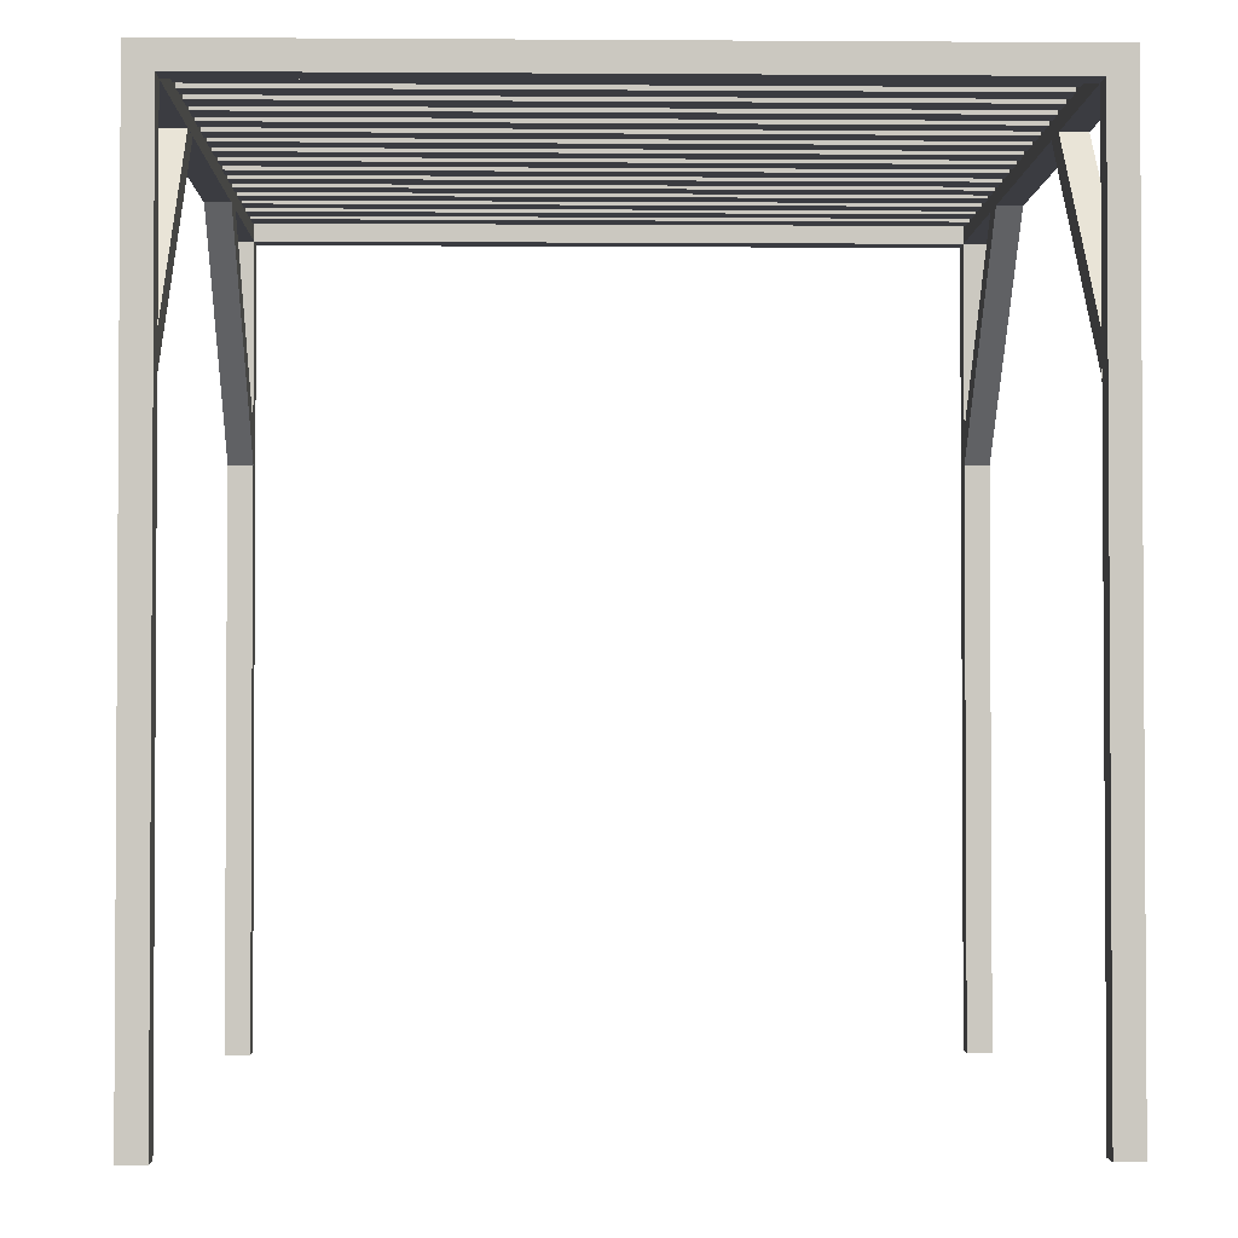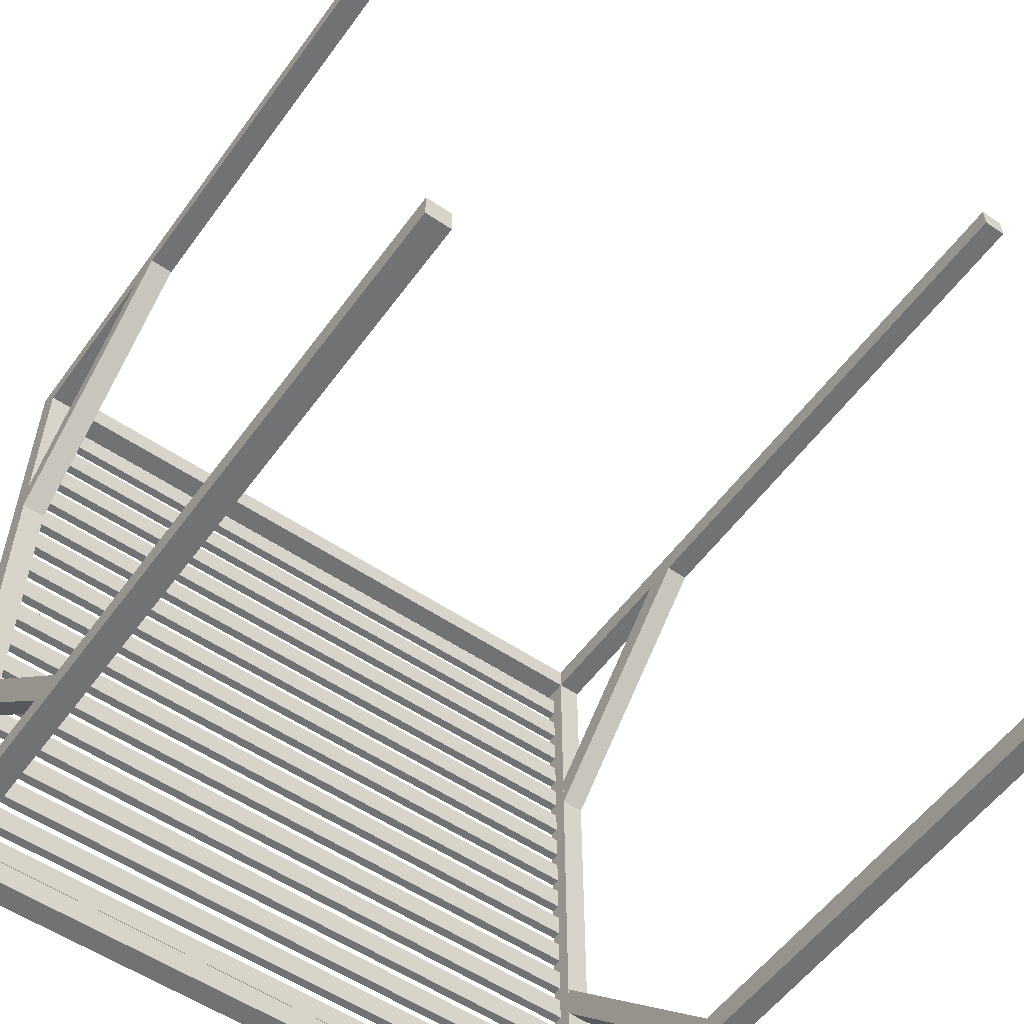
<metadata>
{"format":"obj","ext":"obj","renderer":"f3d","projection":"perspective","resolution":1024,"background":"white","views":[{"elev":-2.2,"azim":-1.4,"up":"+Y"},{"elev":-55.6,"azim":-35.5,"up":"+Z"}]}
</metadata>
<code>
o pergola
v 116.7 -131.4 3.827
v 108.7 -131.4 3.827
v 112.7 -131.4 -0.1726
v 116.7 -131.4 -4.173
v 108.7 -131.4 -4.173
v 116.7 -3.913 -0.1726
v 116.7 123.6 -4.173
v 116.7 123.6 3.827
v 112.7 -3.913 3.827
v 108.7 123.6 3.827
v 108.7 -3.913 -0.1726
v 108.7 123.6 -4.173
v 112.7 123.6 -0.1725
v 112.7 -3.913 -4.173
v -115.3 -131.4 -243.8
v -123.3 -131.4 -243.8
v -119.3 -131.4 -247.8
v -115.3 -131.4 -251.8
v -123.3 -131.4 -251.8
v -115.3 -3.903 -247.8
v -115.3 123.6 -251.8
v -115.3 123.6 -243.8
v -119.3 -3.903 -243.8
v -123.3 123.6 -243.8
v -123.3 -3.903 -247.8
v -123.3 123.6 -251.8
v -119.3 123.6 -247.8
v -119.3 -3.903 -251.8
v 116.7 -131.4 -243.8
v 108.7 -131.4 -243.8
v 112.7 -131.4 -247.8
v 116.7 -131.4 -251.8
v 108.7 -131.4 -251.8
v 116.7 -3.894 -247.8
v 116.7 123.6 -251.8
v 116.7 123.6 -243.8
v 112.7 -3.894 -243.8
v 108.7 123.6 -243.8
v 108.7 -3.894 -247.8
v 108.7 123.6 -251.8
v 112.7 123.6 -247.8
v 112.7 -3.894 -251.8
v -115.2 -131.4 3.852
v -123.2 -131.4 3.852
v -119.2 -131.4 -0.1484
v -115.2 -131.4 -4.148
v -123.2 -131.4 -4.148
v -115.2 -3.929 -0.1484
v -115.2 123.6 -4.148
v -115.2 123.6 3.852
v -119.2 -3.929 3.852
v -123.2 123.6 3.852
v -123.2 -3.929 -0.1484
v -123.2 123.6 -4.148
v -119.2 123.6 -0.1484
v -119.2 -3.929 -4.148
v -123.3 123.6 3.843
v -123.3 131.6 3.843
v -123.3 127.6 -0.1565
v -123.3 123.6 -4.157
v -123.3 131.6 -4.157
v -3.289 123.6 -0.1565
v 116.7 123.6 -4.157
v 116.7 123.6 3.843
v -3.289 127.6 3.843
v 116.7 131.6 3.843
v -3.289 131.6 -0.1565
v 116.7 131.6 -4.157
v 116.7 127.6 -0.1565
v -3.289 127.6 -4.157
v 116.7 123.5 -3.82
v 116.7 131.5 -3.82
v 112.7 127.5 -3.82
v 108.7 123.5 -3.82
v 108.7 131.5 -3.82
v 112.7 123.5 -123.8
v 108.7 123.5 -243.8
v 116.7 123.5 -243.8
v 116.7 127.5 -123.8
v 116.7 131.5 -243.8
v 112.7 131.5 -123.8
v 108.7 131.5 -243.8
v 112.7 127.5 -243.8
v 108.7 127.5 -123.8
v -123.3 123.6 -243.7
v -123.3 131.6 -243.7
v -123.3 127.6 -247.7
v -123.3 123.6 -251.7
v -123.3 131.6 -251.7
v -3.313 123.6 -247.7
v 116.7 123.6 -251.7
v 116.7 123.6 -243.7
v -3.313 127.6 -243.7
v 116.7 131.6 -243.7
v -3.313 131.6 -247.7
v 116.7 131.6 -251.7
v 116.7 127.6 -247.7
v -3.313 127.6 -251.7
v -115.3 123.6 -3.754
v -115.3 131.6 -3.754
v -119.3 127.6 -3.754
v -123.3 123.6 -3.754
v -123.3 131.6 -3.754
v -119.3 123.6 -123.8
v -123.3 123.6 -243.8
v -115.3 123.6 -243.8
v -115.3 127.6 -123.8
v -115.3 131.6 -243.8
v -119.3 131.6 -123.8
v -123.3 131.6 -243.8
v -119.3 127.6 -243.8
v -123.3 127.6 -123.8
v 116.7 52.92 -4.072
v 116.7 64.22 -4.063
v 112.7 58.58 -4.075
v 108.7 52.92 -4.072
v 108.7 64.22 -4.063
v 112.7 88.25 -39.41
v 108.7 123.6 -74.78
v 116.7 123.6 -74.78
v 116.7 91.08 -36.58
v 116.7 123.6 -63.47
v 112.7 93.68 -33.51
v 108.7 123.6 -63.47
v 112.6 123.7 -69.06
v 108.7 91.08 -36.58
v 108.7 53.09 -243.9
v 108.7 64.39 -243.9
v 112.7 58.75 -243.9
v 116.7 53.09 -243.9
v 116.7 64.39 -243.9
v 112.7 88.42 -208.6
v 116.7 123.8 -173.2
v 108.7 123.8 -173.2
v 108.7 91.25 -211.4
v 108.7 123.8 -184.5
v 112.7 93.84 -214.4
v 116.7 123.8 -184.5
v 112.7 123.9 -178.9
v 116.7 91.25 -211.4
v -115.3 52.92 -4.152
v -115.3 64.22 -4.143
v -119.3 58.58 -4.156
v -123.3 52.92 -4.152
v -123.3 64.22 -4.143
v -119.3 88.25 -39.49
v -123.3 123.6 -74.86
v -115.3 123.6 -74.86
v -115.3 91.08 -36.66
v -115.3 123.6 -63.55
v -119.3 93.67 -33.59
v -123.3 123.6 -63.55
v -119.4 123.7 -69.14
v -123.3 91.08 -36.66
v -123.2 52.93 -243.8
v -123.2 64.24 -243.8
v -119.2 58.6 -243.8
v -115.2 52.93 -243.8
v -115.2 64.24 -243.8
v -119.2 88.27 -208.4
v -115.2 123.6 -173.1
v -123.2 123.6 -173.1
v -123.2 91.1 -211.3
v -123.2 123.6 -184.4
v -119.2 93.69 -214.3
v -115.2 123.6 -184.4
v -119.2 123.7 -178.8
v -115.2 91.1 -211.3
v 109.7 131.3 -230.2
v -115.3 131.3 -230.2
v -2.778 129.8 -230.2
v 109.7 128.3 -230.2
v -115.3 128.3 -230.2
v 109.7 129.8 -234.2
v 109.7 128.3 -238.2
v 109.7 131.3 -238.2
v -2.778 131.3 -234.2
v -115.3 131.3 -238.2
v -115.3 129.8 -234.2
v -115.3 128.3 -238.2
v -2.778 129.8 -238.2
v -2.778 128.3 -234.2
v 109.7 131.3 -230.2
v -115.3 131.3 -230.2
v -2.778 129.8 -230.2
v 109.7 128.3 -230.2
v -115.3 128.3 -230.2
v 109.7 129.8 -234.2
v 109.7 128.3 -238.2
v 109.7 131.3 -238.2
v -2.778 131.3 -234.2
v -115.3 131.3 -238.2
v -115.3 129.8 -234.2
v -115.3 128.3 -238.2
v -2.778 129.8 -238.2
v -2.778 128.3 -234.2
v 109.7 131.3 -216.4
v -115.3 131.3 -216.4
v -2.778 129.8 -216.4
v 109.7 128.3 -216.4
v -115.3 128.3 -216.4
v 109.7 129.8 -220.4
v 109.7 128.3 -224.4
v 109.7 131.3 -224.4
v -2.778 131.3 -220.4
v -115.3 131.3 -224.4
v -115.3 129.8 -220.4
v -115.3 128.3 -224.4
v -2.778 129.8 -224.4
v -2.778 128.3 -220.4
v 109.7 131.3 -202.6
v -115.3 131.3 -202.6
v -2.778 129.8 -202.6
v 109.7 128.3 -202.6
v -115.3 128.3 -202.6
v 109.7 129.8 -206.6
v 109.7 128.3 -210.6
v 109.7 131.3 -210.6
v -2.778 131.3 -206.6
v -115.3 131.3 -210.6
v -115.3 129.8 -206.6
v -115.3 128.3 -210.6
v -2.778 129.8 -210.6
v -2.778 128.3 -206.6
v 109.7 131.3 -188.8
v -115.3 131.3 -188.8
v -2.778 129.8 -188.8
v 109.7 128.3 -188.8
v -115.3 128.3 -188.8
v 109.7 129.8 -192.8
v 109.7 128.3 -196.8
v 109.7 131.3 -196.8
v -2.778 131.3 -192.8
v -115.3 131.3 -196.8
v -115.3 129.8 -192.8
v -115.3 128.3 -196.8
v -2.778 129.8 -196.8
v -2.778 128.3 -192.8
v 109.7 131.3 -175
v -115.3 131.3 -175
v -2.778 129.8 -175
v 109.7 128.3 -175
v -115.3 128.3 -175
v 109.7 129.8 -179
v 109.7 128.3 -183
v 109.7 131.3 -183
v -2.778 131.3 -179
v -115.3 131.3 -183
v -115.3 129.8 -179
v -115.3 128.3 -183
v -2.778 129.8 -183
v -2.778 128.3 -179
v 109.7 131.3 -161.2
v -115.3 131.3 -161.2
v -2.778 129.8 -161.2
v 109.7 128.3 -161.2
v -115.3 128.3 -161.2
v 109.7 129.8 -165.2
v 109.7 128.3 -169.2
v 109.7 131.3 -169.2
v -2.778 131.3 -165.2
v -115.3 131.3 -169.2
v -115.3 129.8 -165.2
v -115.3 128.3 -169.2
v -2.778 129.8 -169.2
v -2.778 128.3 -165.2
v 109.7 131.3 -147.4
v -115.3 131.3 -147.4
v -2.778 129.8 -147.4
v 109.7 128.3 -147.4
v -115.3 128.3 -147.4
v 109.7 129.8 -151.4
v 109.7 128.3 -155.4
v 109.7 131.3 -155.4
v -2.778 131.3 -151.4
v -115.3 131.3 -155.4
v -115.3 129.8 -151.4
v -115.3 128.3 -155.4
v -2.778 129.8 -155.4
v -2.778 128.3 -151.4
v 109.7 131.3 -133.6
v -115.3 131.3 -133.6
v -2.778 129.8 -133.6
v 109.7 128.3 -133.6
v -115.3 128.3 -133.6
v 109.7 129.8 -137.6
v 109.7 128.3 -141.6
v 109.7 131.3 -141.6
v -2.778 131.3 -137.6
v -115.3 131.3 -141.6
v -115.3 129.8 -137.6
v -115.3 128.3 -141.6
v -2.778 129.8 -141.6
v -2.778 128.3 -137.6
v 109.7 131.3 -119.8
v -115.3 131.3 -119.8
v -2.778 129.8 -119.8
v 109.7 128.3 -119.8
v -115.3 128.3 -119.8
v 109.7 129.8 -123.8
v 109.7 128.3 -127.8
v 109.7 131.3 -127.8
v -2.778 131.3 -123.8
v -115.3 131.3 -127.8
v -115.3 129.8 -123.8
v -115.3 128.3 -127.8
v -2.778 129.8 -127.8
v -2.778 128.3 -123.8
v 109.7 131.3 -106
v -115.3 131.3 -106
v -2.778 129.8 -106
v 109.7 128.3 -106
v -115.3 128.3 -106
v 109.7 129.8 -110
v 109.7 128.3 -114
v 109.7 131.3 -114
v -2.778 131.3 -110
v -115.3 131.3 -114
v -115.3 129.8 -110
v -115.3 128.3 -114
v -2.778 129.8 -114
v -2.778 128.3 -110
v 109.7 131.3 -92.21
v -115.3 131.3 -92.21
v -2.778 129.8 -92.21
v 109.7 128.3 -92.21
v -115.3 128.3 -92.21
v 109.7 129.8 -96.21
v 109.7 128.3 -100.2
v 109.7 131.3 -100.2
v -2.778 131.3 -96.21
v -115.3 131.3 -100.2
v -115.3 129.8 -96.21
v -115.3 128.3 -100.2
v -2.778 129.8 -100.2
v -2.778 128.3 -96.21
v 109.7 131.3 -78.41
v -115.3 131.3 -78.41
v -2.778 129.8 -78.41
v 109.7 128.3 -78.41
v -115.3 128.3 -78.41
v 109.7 129.8 -82.41
v 109.7 128.3 -86.41
v 109.7 131.3 -86.41
v -2.778 131.3 -82.41
v -115.3 131.3 -86.41
v -115.3 129.8 -82.41
v -115.3 128.3 -86.41
v -2.778 129.8 -86.41
v -2.778 128.3 -82.41
v 109.7 131.3 -64.61
v -115.3 131.3 -64.61
v -2.778 129.8 -64.61
v 109.7 128.3 -64.61
v -115.3 128.3 -64.61
v 109.7 129.8 -68.61
v 109.7 128.3 -72.61
v 109.7 131.3 -72.61
v -2.778 131.3 -68.61
v -115.3 131.3 -72.61
v -115.3 129.8 -68.61
v -115.3 128.3 -72.61
v -2.778 129.8 -72.61
v -2.778 128.3 -68.61
v 109.7 131.3 -50.81
v -115.3 131.3 -50.81
v -2.778 129.8 -50.81
v 109.7 128.3 -50.81
v -115.3 128.3 -50.81
v 109.7 129.8 -54.81
v 109.7 128.3 -58.81
v 109.7 131.3 -58.81
v -2.778 131.3 -54.81
v -115.3 131.3 -58.81
v -115.3 129.8 -54.81
v -115.3 128.3 -58.81
v -2.778 129.8 -58.81
v -2.778 128.3 -54.81
v 109.7 131.3 -37.01
v -115.3 131.3 -37.01
v -2.778 129.8 -37.01
v 109.7 128.3 -37.01
v -115.3 128.3 -37.01
v 109.7 129.8 -41.01
v 109.7 128.3 -45.01
v 109.7 131.3 -45.01
v -2.778 131.3 -41.01
v -115.3 131.3 -45.01
v -115.3 129.8 -41.01
v -115.3 128.3 -45.01
v -2.778 129.8 -45.01
v -2.778 128.3 -41.01
v 109.7 131.3 -23.21
v -115.3 131.3 -23.21
v -2.778 129.8 -23.21
v 109.7 128.3 -23.21
v -115.3 128.3 -23.21
v 109.7 129.8 -27.21
v 109.7 128.3 -31.21
v 109.7 131.3 -31.21
v -2.778 131.3 -27.21
v -115.3 131.3 -31.21
v -115.3 129.8 -27.21
v -115.3 128.3 -31.21
v -2.778 129.8 -31.21
v -2.778 128.3 -27.21
v 109.7 131.3 -9.411
v -115.3 131.3 -9.411
v -2.778 129.8 -9.411
v 109.7 128.3 -9.411
v -115.3 128.3 -9.411
v 109.7 129.8 -13.41
v 109.7 128.3 -17.41
v 109.7 131.3 -17.41
v -2.778 131.3 -13.41
v -115.3 131.3 -17.41
v -115.3 129.8 -13.41
v -115.3 128.3 -17.41
v -2.778 129.8 -17.41
v -2.778 128.3 -13.41
f 1 2 3
f 4 1 3
f 5 4 3
f 2 5 3
f 1 4 6
f 4 7 6
f 7 8 6
f 8 1 6
f 2 1 9
f 1 8 9
f 8 10 9
f 10 2 9
f 5 2 11
f 2 10 11
f 10 12 11
f 12 5 11
f 10 8 13
f 8 7 13
f 7 12 13
f 12 10 13
f 4 5 14
f 5 12 14
f 12 7 14
f 7 4 14
f 15 16 17
f 18 15 17
f 19 18 17
f 16 19 17
f 15 18 20
f 18 21 20
f 21 22 20
f 22 15 20
f 16 15 23
f 15 22 23
f 22 24 23
f 24 16 23
f 19 16 25
f 16 24 25
f 24 26 25
f 26 19 25
f 24 22 27
f 22 21 27
f 21 26 27
f 26 24 27
f 18 19 28
f 19 26 28
f 26 21 28
f 21 18 28
f 29 30 31
f 32 29 31
f 33 32 31
f 30 33 31
f 29 32 34
f 32 35 34
f 35 36 34
f 36 29 34
f 30 29 37
f 29 36 37
f 36 38 37
f 38 30 37
f 33 30 39
f 30 38 39
f 38 40 39
f 40 33 39
f 38 36 41
f 36 35 41
f 35 40 41
f 40 38 41
f 32 33 42
f 33 40 42
f 40 35 42
f 35 32 42
f 43 44 45
f 46 43 45
f 47 46 45
f 44 47 45
f 43 46 48
f 46 49 48
f 49 50 48
f 50 43 48
f 44 43 51
f 43 50 51
f 50 52 51
f 52 44 51
f 47 44 53
f 44 52 53
f 52 54 53
f 54 47 53
f 52 50 55
f 50 49 55
f 49 54 55
f 54 52 55
f 46 47 56
f 47 54 56
f 54 49 56
f 49 46 56
f 57 58 59
f 60 57 59
f 61 60 59
f 58 61 59
f 57 60 62
f 60 63 62
f 63 64 62
f 64 57 62
f 58 57 65
f 57 64 65
f 64 66 65
f 66 58 65
f 61 58 67
f 58 66 67
f 66 68 67
f 68 61 67
f 66 64 69
f 64 63 69
f 63 68 69
f 68 66 69
f 60 61 70
f 61 68 70
f 68 63 70
f 63 60 70
f 71 72 73
f 74 71 73
f 75 74 73
f 72 75 73
f 71 74 76
f 74 77 76
f 77 78 76
f 78 71 76
f 72 71 79
f 71 78 79
f 78 80 79
f 80 72 79
f 75 72 81
f 72 80 81
f 80 82 81
f 82 75 81
f 80 78 83
f 78 77 83
f 77 82 83
f 82 80 83
f 74 75 84
f 75 82 84
f 82 77 84
f 77 74 84
f 85 86 87
f 88 85 87
f 89 88 87
f 86 89 87
f 85 88 90
f 88 91 90
f 91 92 90
f 92 85 90
f 86 85 93
f 85 92 93
f 92 94 93
f 94 86 93
f 89 86 95
f 86 94 95
f 94 96 95
f 96 89 95
f 94 92 97
f 92 91 97
f 91 96 97
f 96 94 97
f 88 89 98
f 89 96 98
f 96 91 98
f 91 88 98
f 99 100 101
f 102 99 101
f 103 102 101
f 100 103 101
f 99 102 104
f 102 105 104
f 105 106 104
f 106 99 104
f 100 99 107
f 99 106 107
f 106 108 107
f 108 100 107
f 103 100 109
f 100 108 109
f 108 110 109
f 110 103 109
f 108 106 111
f 106 105 111
f 105 110 111
f 110 108 111
f 102 103 112
f 103 110 112
f 110 105 112
f 105 102 112
f 113 114 115
f 116 113 115
f 117 116 115
f 114 117 115
f 113 116 118
f 116 119 118
f 119 120 118
f 120 113 118
f 114 113 121
f 113 120 121
f 120 122 121
f 122 114 121
f 117 114 123
f 114 122 123
f 122 124 123
f 124 117 123
f 122 120 125
f 120 119 125
f 119 124 125
f 124 122 125
f 116 117 126
f 117 124 126
f 124 119 126
f 119 116 126
f 127 128 129
f 130 127 129
f 131 130 129
f 128 131 129
f 127 130 132
f 130 133 132
f 133 134 132
f 134 127 132
f 128 127 135
f 127 134 135
f 134 136 135
f 136 128 135
f 131 128 137
f 128 136 137
f 136 138 137
f 138 131 137
f 136 134 139
f 134 133 139
f 133 138 139
f 138 136 139
f 130 131 140
f 131 138 140
f 138 133 140
f 133 130 140
f 141 142 143
f 144 141 143
f 145 144 143
f 142 145 143
f 141 144 146
f 144 147 146
f 147 148 146
f 148 141 146
f 142 141 149
f 141 148 149
f 148 150 149
f 150 142 149
f 145 142 151
f 142 150 151
f 150 152 151
f 152 145 151
f 150 148 153
f 148 147 153
f 147 152 153
f 152 150 153
f 144 145 154
f 145 152 154
f 152 147 154
f 147 144 154
f 155 156 157
f 158 155 157
f 159 158 157
f 156 159 157
f 155 158 160
f 158 161 160
f 161 162 160
f 162 155 160
f 156 155 163
f 155 162 163
f 162 164 163
f 164 156 163
f 159 156 165
f 156 164 165
f 164 166 165
f 166 159 165
f 164 162 167
f 162 161 167
f 161 166 167
f 166 164 167
f 158 159 168
f 159 166 168
f 166 161 168
f 161 158 168
f 169 170 171
f 172 169 171
f 173 172 171
f 170 173 171
f 169 172 174
f 172 175 174
f 175 176 174
f 176 169 174
f 170 169 177
f 169 176 177
f 176 178 177
f 178 170 177
f 173 170 179
f 170 178 179
f 178 180 179
f 180 173 179
f 178 176 181
f 176 175 181
f 175 180 181
f 180 178 181
f 172 173 182
f 173 180 182
f 180 175 182
f 175 172 182
f 183 184 185
f 186 183 185
f 187 186 185
f 184 187 185
f 183 186 188
f 186 189 188
f 189 190 188
f 190 183 188
f 184 183 191
f 183 190 191
f 190 192 191
f 192 184 191
f 187 184 193
f 184 192 193
f 192 194 193
f 194 187 193
f 192 190 195
f 190 189 195
f 189 194 195
f 194 192 195
f 186 187 196
f 187 194 196
f 194 189 196
f 189 186 196
f 197 198 199
f 200 197 199
f 201 200 199
f 198 201 199
f 197 200 202
f 200 203 202
f 203 204 202
f 204 197 202
f 198 197 205
f 197 204 205
f 204 206 205
f 206 198 205
f 201 198 207
f 198 206 207
f 206 208 207
f 208 201 207
f 206 204 209
f 204 203 209
f 203 208 209
f 208 206 209
f 200 201 210
f 201 208 210
f 208 203 210
f 203 200 210
f 211 212 213
f 214 211 213
f 215 214 213
f 212 215 213
f 211 214 216
f 214 217 216
f 217 218 216
f 218 211 216
f 212 211 219
f 211 218 219
f 218 220 219
f 220 212 219
f 215 212 221
f 212 220 221
f 220 222 221
f 222 215 221
f 220 218 223
f 218 217 223
f 217 222 223
f 222 220 223
f 214 215 224
f 215 222 224
f 222 217 224
f 217 214 224
f 225 226 227
f 228 225 227
f 229 228 227
f 226 229 227
f 225 228 230
f 228 231 230
f 231 232 230
f 232 225 230
f 226 225 233
f 225 232 233
f 232 234 233
f 234 226 233
f 229 226 235
f 226 234 235
f 234 236 235
f 236 229 235
f 234 232 237
f 232 231 237
f 231 236 237
f 236 234 237
f 228 229 238
f 229 236 238
f 236 231 238
f 231 228 238
f 239 240 241
f 242 239 241
f 243 242 241
f 240 243 241
f 239 242 244
f 242 245 244
f 245 246 244
f 246 239 244
f 240 239 247
f 239 246 247
f 246 248 247
f 248 240 247
f 243 240 249
f 240 248 249
f 248 250 249
f 250 243 249
f 248 246 251
f 246 245 251
f 245 250 251
f 250 248 251
f 242 243 252
f 243 250 252
f 250 245 252
f 245 242 252
f 253 254 255
f 256 253 255
f 257 256 255
f 254 257 255
f 253 256 258
f 256 259 258
f 259 260 258
f 260 253 258
f 254 253 261
f 253 260 261
f 260 262 261
f 262 254 261
f 257 254 263
f 254 262 263
f 262 264 263
f 264 257 263
f 262 260 265
f 260 259 265
f 259 264 265
f 264 262 265
f 256 257 266
f 257 264 266
f 264 259 266
f 259 256 266
f 267 268 269
f 270 267 269
f 271 270 269
f 268 271 269
f 267 270 272
f 270 273 272
f 273 274 272
f 274 267 272
f 268 267 275
f 267 274 275
f 274 276 275
f 276 268 275
f 271 268 277
f 268 276 277
f 276 278 277
f 278 271 277
f 276 274 279
f 274 273 279
f 273 278 279
f 278 276 279
f 270 271 280
f 271 278 280
f 278 273 280
f 273 270 280
f 281 282 283
f 284 281 283
f 285 284 283
f 282 285 283
f 281 284 286
f 284 287 286
f 287 288 286
f 288 281 286
f 282 281 289
f 281 288 289
f 288 290 289
f 290 282 289
f 285 282 291
f 282 290 291
f 290 292 291
f 292 285 291
f 290 288 293
f 288 287 293
f 287 292 293
f 292 290 293
f 284 285 294
f 285 292 294
f 292 287 294
f 287 284 294
f 295 296 297
f 298 295 297
f 299 298 297
f 296 299 297
f 295 298 300
f 298 301 300
f 301 302 300
f 302 295 300
f 296 295 303
f 295 302 303
f 302 304 303
f 304 296 303
f 299 296 305
f 296 304 305
f 304 306 305
f 306 299 305
f 304 302 307
f 302 301 307
f 301 306 307
f 306 304 307
f 298 299 308
f 299 306 308
f 306 301 308
f 301 298 308
f 309 310 311
f 312 309 311
f 313 312 311
f 310 313 311
f 309 312 314
f 312 315 314
f 315 316 314
f 316 309 314
f 310 309 317
f 309 316 317
f 316 318 317
f 318 310 317
f 313 310 319
f 310 318 319
f 318 320 319
f 320 313 319
f 318 316 321
f 316 315 321
f 315 320 321
f 320 318 321
f 312 313 322
f 313 320 322
f 320 315 322
f 315 312 322
f 323 324 325
f 326 323 325
f 327 326 325
f 324 327 325
f 323 326 328
f 326 329 328
f 329 330 328
f 330 323 328
f 324 323 331
f 323 330 331
f 330 332 331
f 332 324 331
f 327 324 333
f 324 332 333
f 332 334 333
f 334 327 333
f 332 330 335
f 330 329 335
f 329 334 335
f 334 332 335
f 326 327 336
f 327 334 336
f 334 329 336
f 329 326 336
f 337 338 339
f 340 337 339
f 341 340 339
f 338 341 339
f 337 340 342
f 340 343 342
f 343 344 342
f 344 337 342
f 338 337 345
f 337 344 345
f 344 346 345
f 346 338 345
f 341 338 347
f 338 346 347
f 346 348 347
f 348 341 347
f 346 344 349
f 344 343 349
f 343 348 349
f 348 346 349
f 340 341 350
f 341 348 350
f 348 343 350
f 343 340 350
f 351 352 353
f 354 351 353
f 355 354 353
f 352 355 353
f 351 354 356
f 354 357 356
f 357 358 356
f 358 351 356
f 352 351 359
f 351 358 359
f 358 360 359
f 360 352 359
f 355 352 361
f 352 360 361
f 360 362 361
f 362 355 361
f 360 358 363
f 358 357 363
f 357 362 363
f 362 360 363
f 354 355 364
f 355 362 364
f 362 357 364
f 357 354 364
f 365 366 367
f 368 365 367
f 369 368 367
f 366 369 367
f 365 368 370
f 368 371 370
f 371 372 370
f 372 365 370
f 366 365 373
f 365 372 373
f 372 374 373
f 374 366 373
f 369 366 375
f 366 374 375
f 374 376 375
f 376 369 375
f 374 372 377
f 372 371 377
f 371 376 377
f 376 374 377
f 368 369 378
f 369 376 378
f 376 371 378
f 371 368 378
f 379 380 381
f 382 379 381
f 383 382 381
f 380 383 381
f 379 382 384
f 382 385 384
f 385 386 384
f 386 379 384
f 380 379 387
f 379 386 387
f 386 388 387
f 388 380 387
f 383 380 389
f 380 388 389
f 388 390 389
f 390 383 389
f 388 386 391
f 386 385 391
f 385 390 391
f 390 388 391
f 382 383 392
f 383 390 392
f 390 385 392
f 385 382 392
f 393 394 395
f 396 393 395
f 397 396 395
f 394 397 395
f 393 396 398
f 396 399 398
f 399 400 398
f 400 393 398
f 394 393 401
f 393 400 401
f 400 402 401
f 402 394 401
f 397 394 403
f 394 402 403
f 402 404 403
f 404 397 403
f 402 400 405
f 400 399 405
f 399 404 405
f 404 402 405
f 396 397 406
f 397 404 406
f 404 399 406
f 399 396 406
f 407 408 409
f 410 407 409
f 411 410 409
f 408 411 409
f 407 410 412
f 410 413 412
f 413 414 412
f 414 407 412
f 408 407 415
f 407 414 415
f 414 416 415
f 416 408 415
f 411 408 417
f 408 416 417
f 416 418 417
f 418 411 417
f 416 414 419
f 414 413 419
f 413 418 419
f 418 416 419
f 410 411 420
f 411 418 420
f 418 413 420
f 413 410 420

</code>
